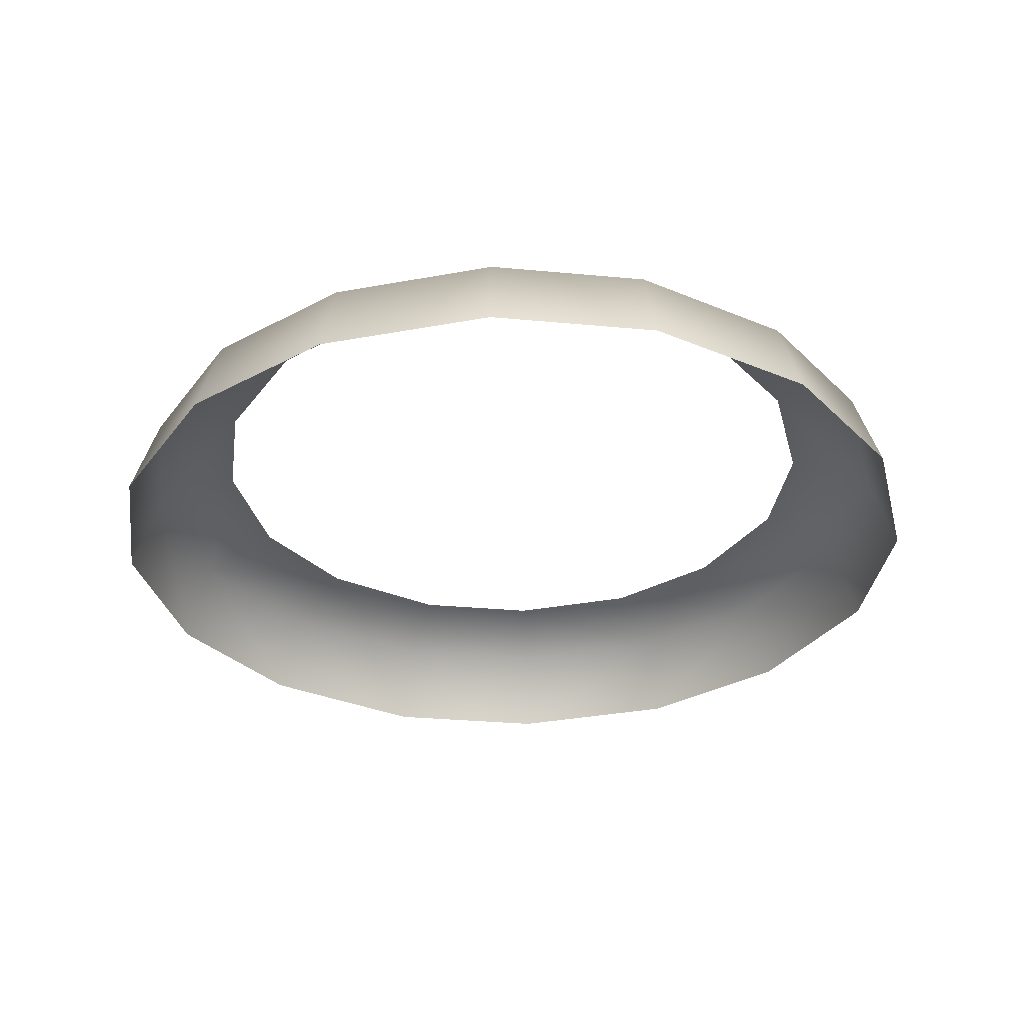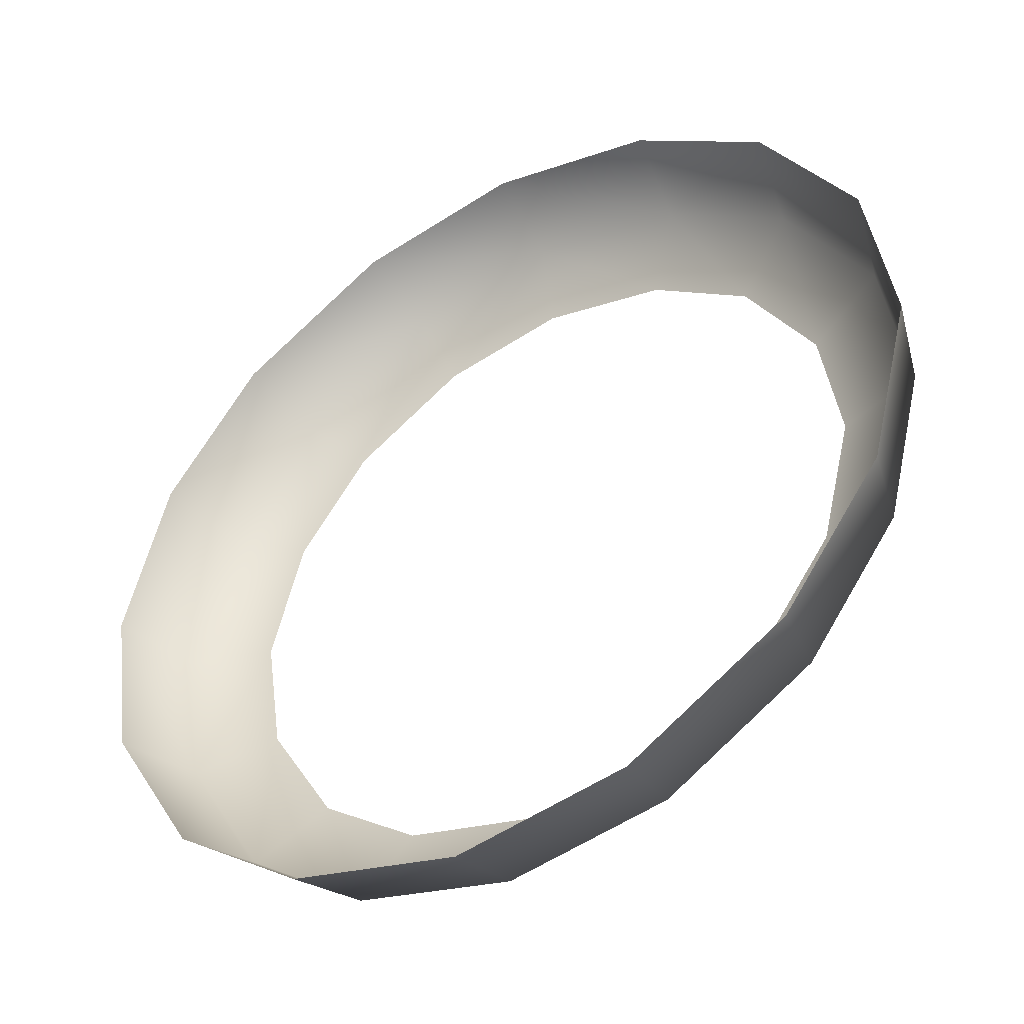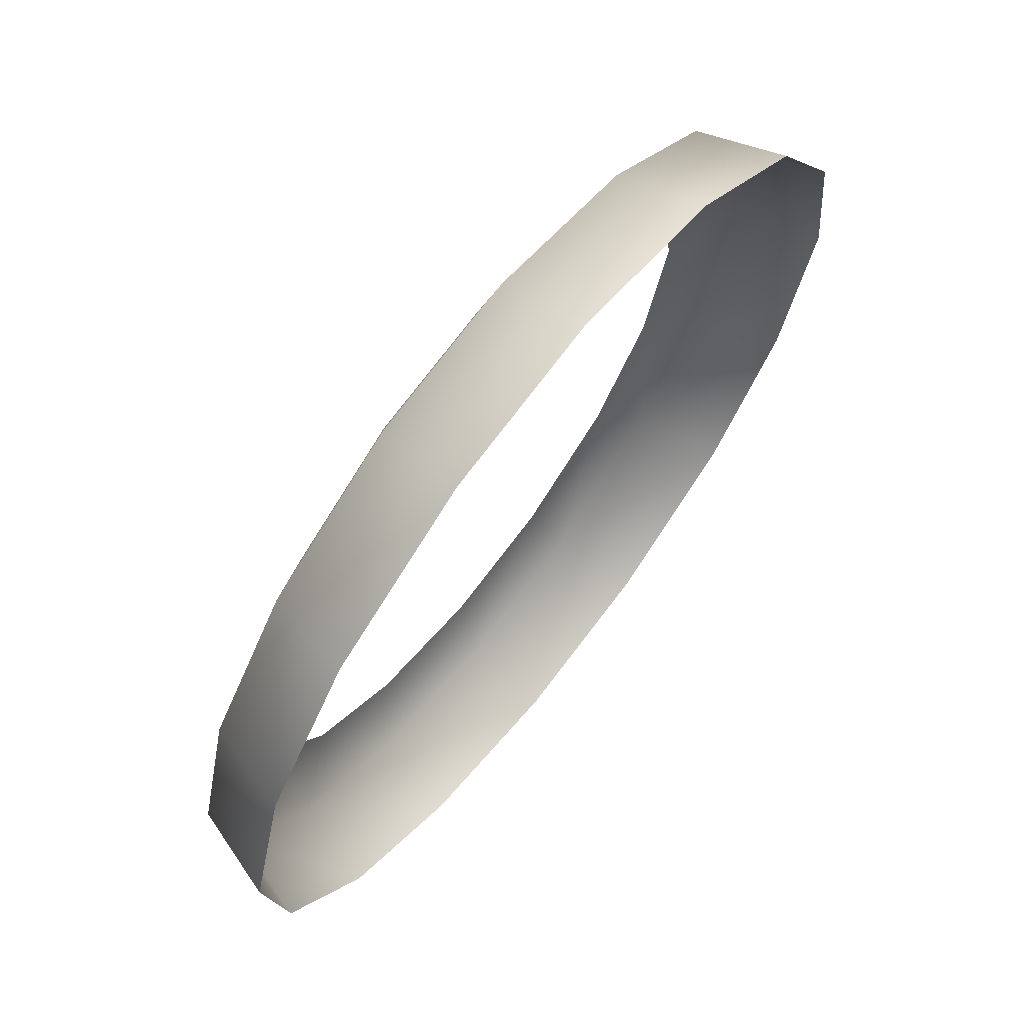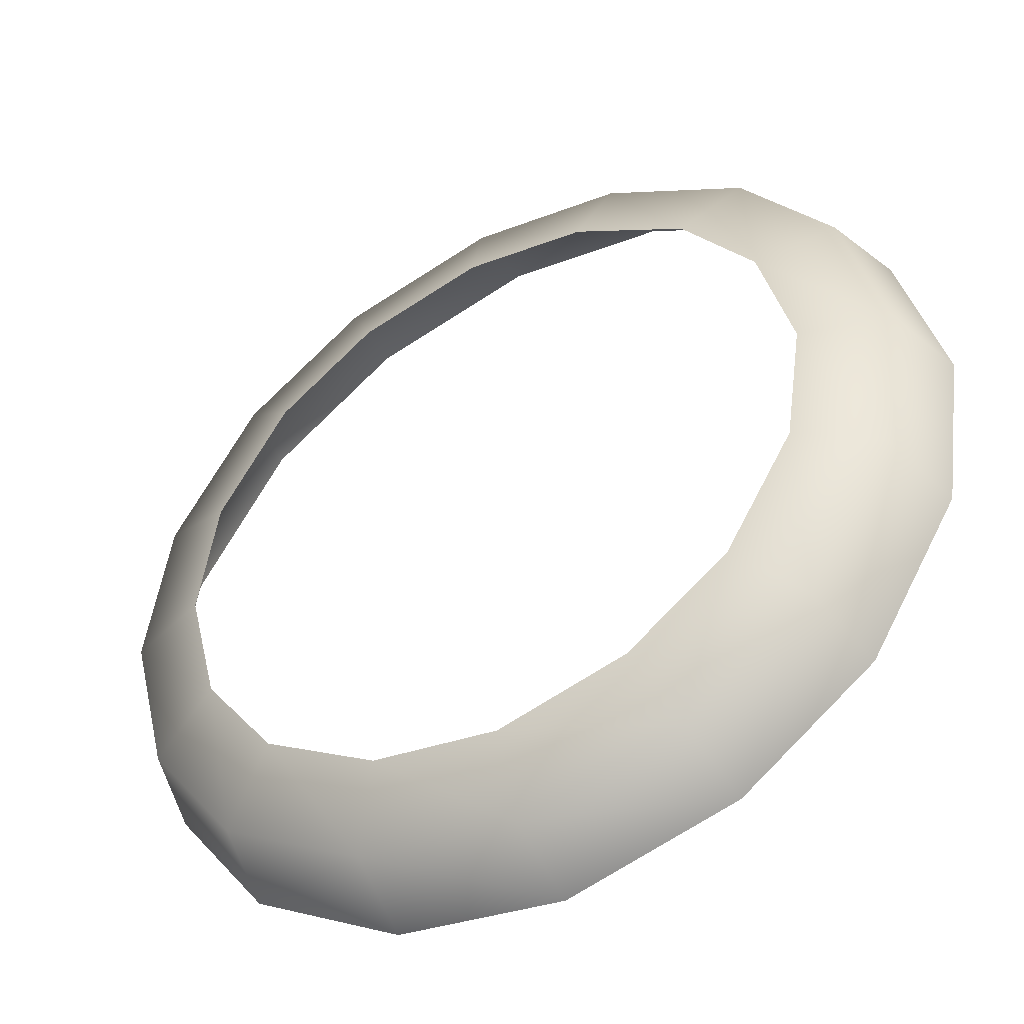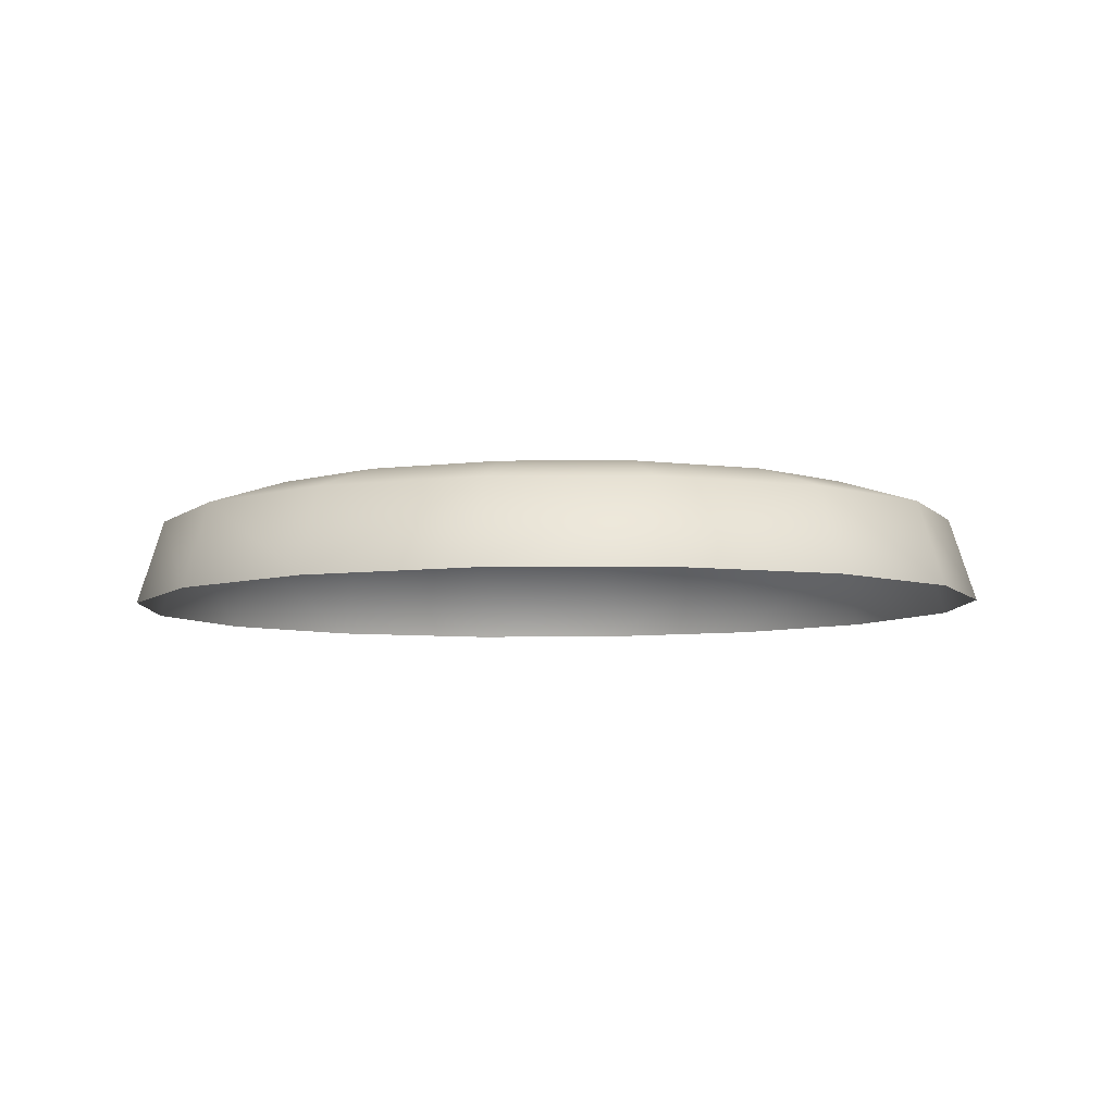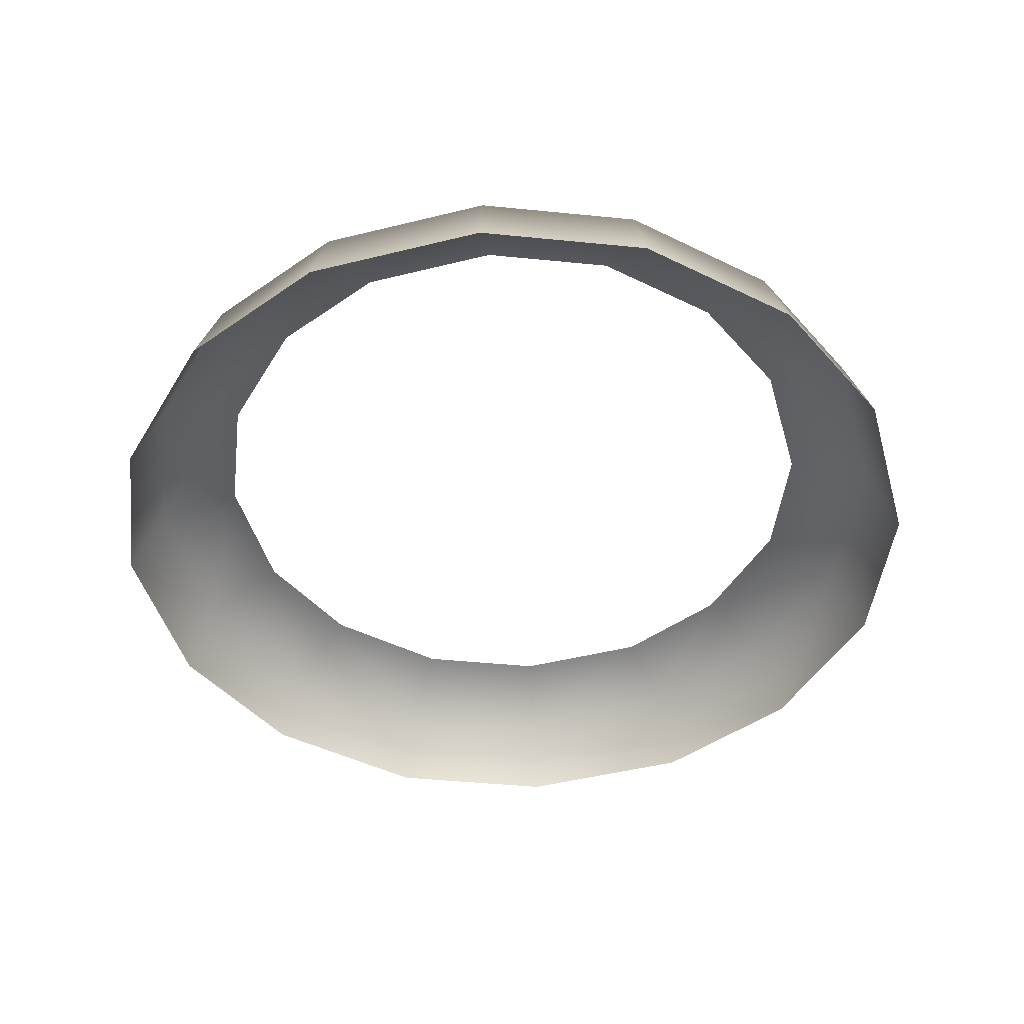
<metadata>
{"format":"obj","ext":"obj","renderer":"f3d","projection":"perspective","resolution":1024,"background":"white","views":[{"elev":-32.3,"azim":118.6,"up":"+Y"},{"elev":-45.2,"azim":32.0,"up":"+Z"},{"elev":67.8,"azim":-52.1,"up":"+Z"},{"elev":-45.9,"azim":-150.9,"up":"+Z"},{"elev":-6.0,"azim":124.9,"up":"+Y"},{"elev":-45.9,"azim":165.1,"up":"+Y"}]}
</metadata>
<code>
o mesh26/mesh26-geometry#mesh26-geometry
v -0.02878 -0.4045 0.06214
v -0.02711 -0.413 0.0789
v -0.03145 -0.4128 0.06223
v -0.02471 -0.4046 0.0778
v -0.02654 -0.4044 0.04661
v -0.01729 -0.4021 0.07422
v -0.01559 -0.4047 0.09011
v -0.02906 -0.4128 0.04569
v -0.02054 -0.402 0.06171
v -0.0174 -0.4131 0.09202
v -0.02003 -0.4127 0.03044
v -0.01875 -0.4019 0.04931
v -0.01001 -0.4021 0.08405
v -0.001258 -0.4048 0.0986
v -0.01806 -0.4044 0.03228
v -0.002142 -0.4131 0.1011
v -0.006918 -0.4127 0.02073
v -0.01198 -0.4019 0.03787
v 0.001439 -0.4022 0.09083
v 0.01428 -0.4049 0.1008
v -0.005744 -0.4044 0.02316
v 0.0144 -0.4132 0.1034
v 0.009917 -0.4044 0.01908
v -0.002144 -0.4018 0.03059
v 0.01384 -0.4022 0.09262
v 0.02993 -0.4049 0.09675
v 0.009756 -0.4127 0.01639
v 0.01036 -0.4019 0.02733
v 0.02634 -0.4023 0.08936
v 0.03106 -0.4132 0.09909
v 0.02545 -0.4044 0.02132
v 0.02277 -0.4019 0.02912
v 0.04418 -0.4132 0.08938
v 0.03618 -0.4022 0.08208
v 0.02629 -0.4127 0.01877
v 0.04225 -0.4049 0.08764
v 0.04155 -0.4128 0.0278
v 0.03421 -0.402 0.03589
v 0.05323 -0.4131 0.07414
v 0.04297 -0.4022 0.07064
v 0.03978 -0.4045 0.0298
v 0.05075 -0.4048 0.07332
v 0.05126 -0.4129 0.04092
v 0.04149 -0.402 0.04573
v 0.05557 -0.413 0.05758
v 0.04472 -0.4021 0.05823
v 0.0489 -0.4046 0.04212
v 0.05295 -0.4047 0.05777
f 1 2 3
f 2 1 4
f 3 2 1
f 4 1 2
f 3 5 1
f 1 5 3
f 1 6 4
f 4 6 1
f 7 2 4
f 4 2 7
f 5 3 8
f 8 3 5
f 5 9 1
f 1 9 5
f 6 1 9
f 9 1 6
f 6 7 4
f 4 7 6
f 2 7 10
f 10 7 2
f 11 5 8
f 8 5 11
f 9 5 12
f 12 5 9
f 7 6 13
f 13 6 7
f 14 10 7
f 7 10 14
f 5 11 15
f 15 11 5
f 15 12 5
f 5 12 15
f 13 14 7
f 7 14 13
f 10 14 16
f 16 14 10
f 17 15 11
f 11 15 17
f 12 15 18
f 18 15 12
f 14 13 19
f 19 13 14
f 20 16 14
f 14 16 20
f 15 17 21
f 21 17 15
f 21 18 15
f 15 18 21
f 19 20 14
f 14 20 19
f 16 20 22
f 22 20 16
f 17 23 21
f 21 23 17
f 18 21 24
f 24 21 18
f 20 19 25
f 25 19 20
f 26 22 20
f 20 22 26
f 23 17 27
f 27 17 23
f 28 21 23
f 23 21 28
f 21 28 24
f 24 28 21
f 29 20 25
f 25 20 29
f 22 26 30
f 30 26 22
f 20 29 26
f 26 29 20
f 27 31 23
f 23 31 27
f 23 32 28
f 28 32 23
f 26 33 30
f 30 33 26
f 34 26 29
f 29 26 34
f 31 27 35
f 35 27 31
f 32 23 31
f 31 23 32
f 33 26 36
f 36 26 33
f 26 34 36
f 36 34 26
f 37 31 35
f 35 31 37
f 31 38 32
f 32 38 31
f 36 39 33
f 33 39 36
f 40 36 34
f 34 36 40
f 31 37 41
f 41 37 31
f 38 31 41
f 41 31 38
f 39 36 42
f 42 36 39
f 36 40 42
f 42 40 36
f 43 41 37
f 37 41 43
f 41 44 38
f 38 44 41
f 42 45 39
f 39 45 42
f 46 42 40
f 40 42 46
f 41 43 47
f 47 43 41
f 44 41 47
f 47 41 44
f 45 42 48
f 48 42 45
f 42 46 48
f 48 46 42
f 45 47 43
f 43 47 45
f 48 44 47
f 47 44 48
f 47 45 48
f 48 45 47
f 44 48 46
f 46 48 44

</code>
